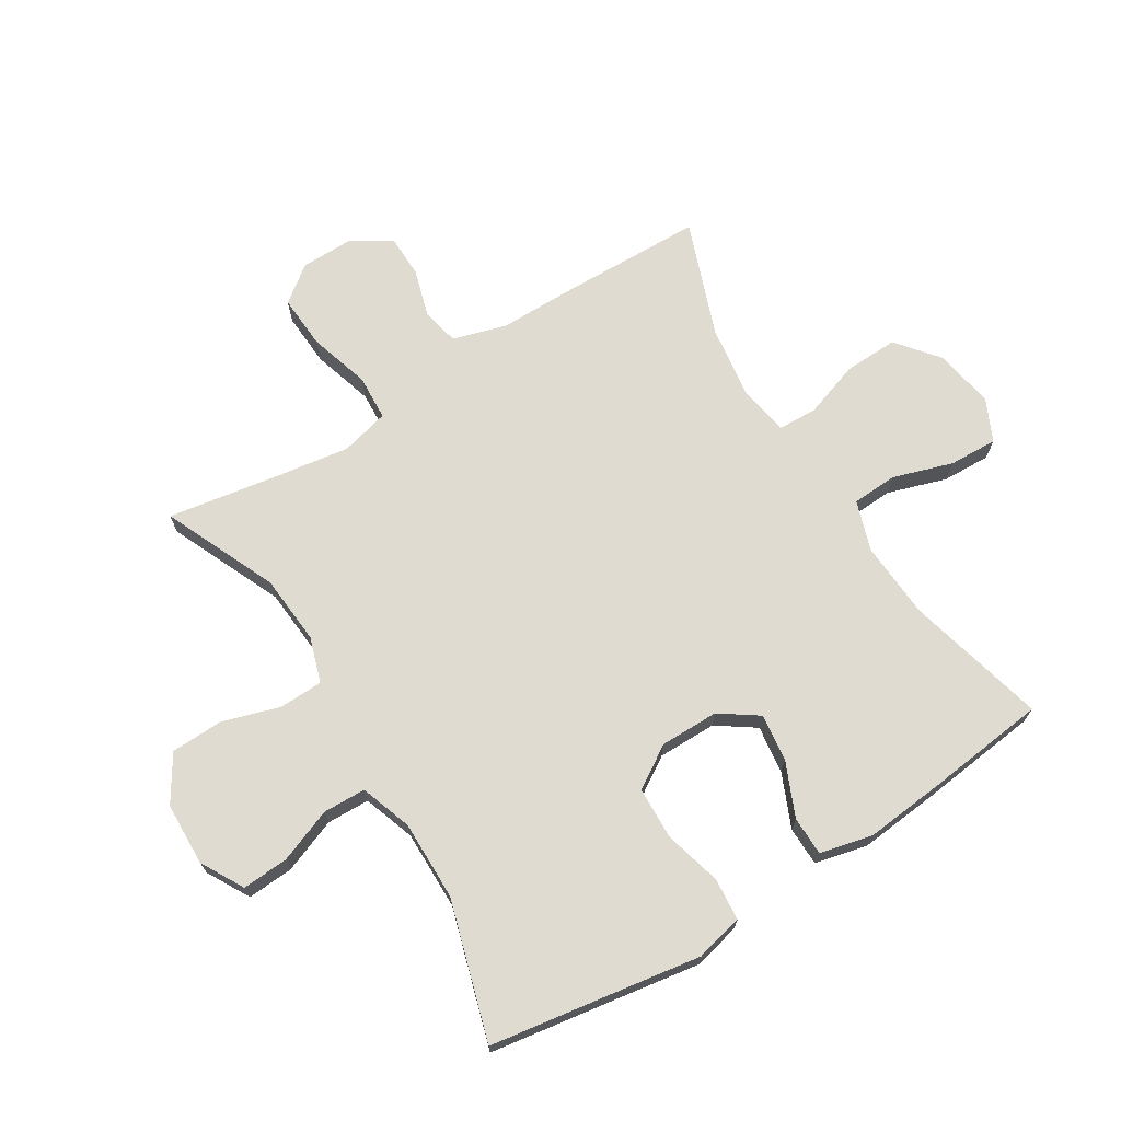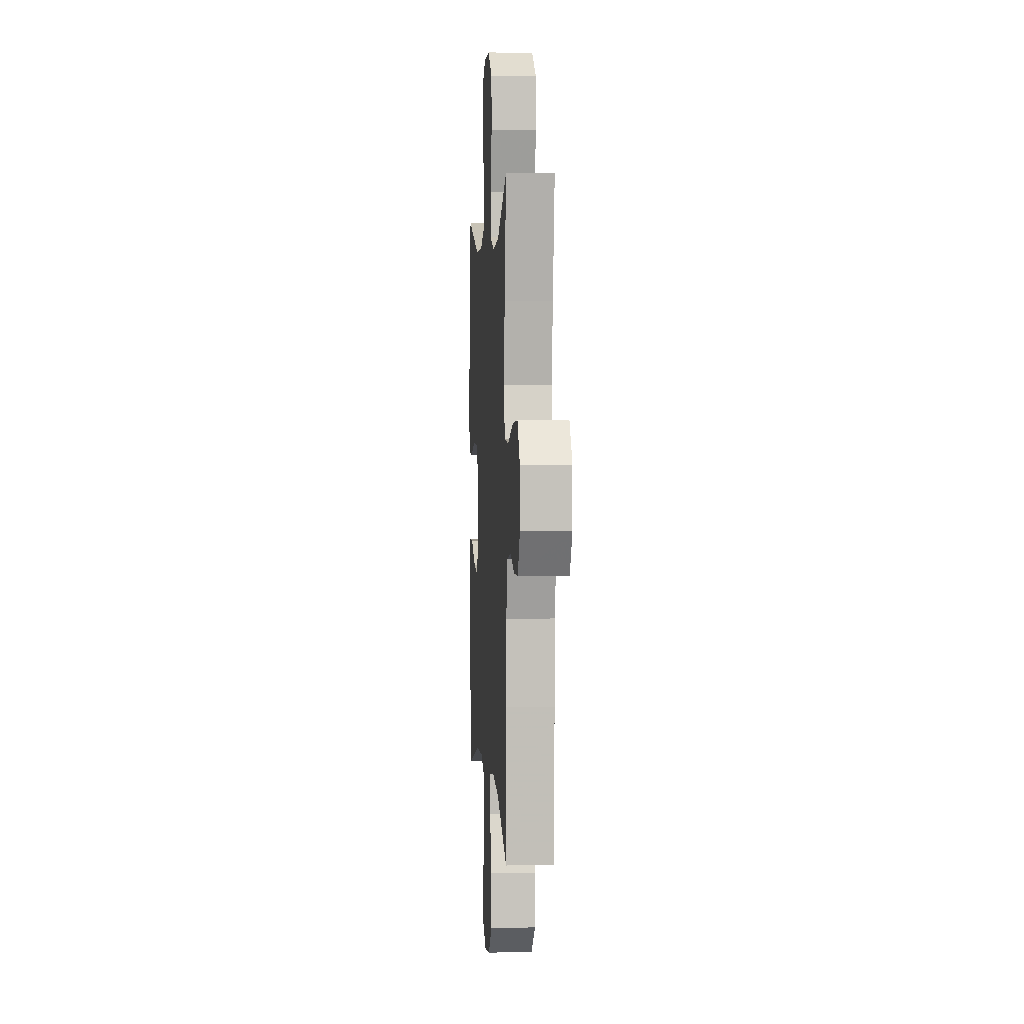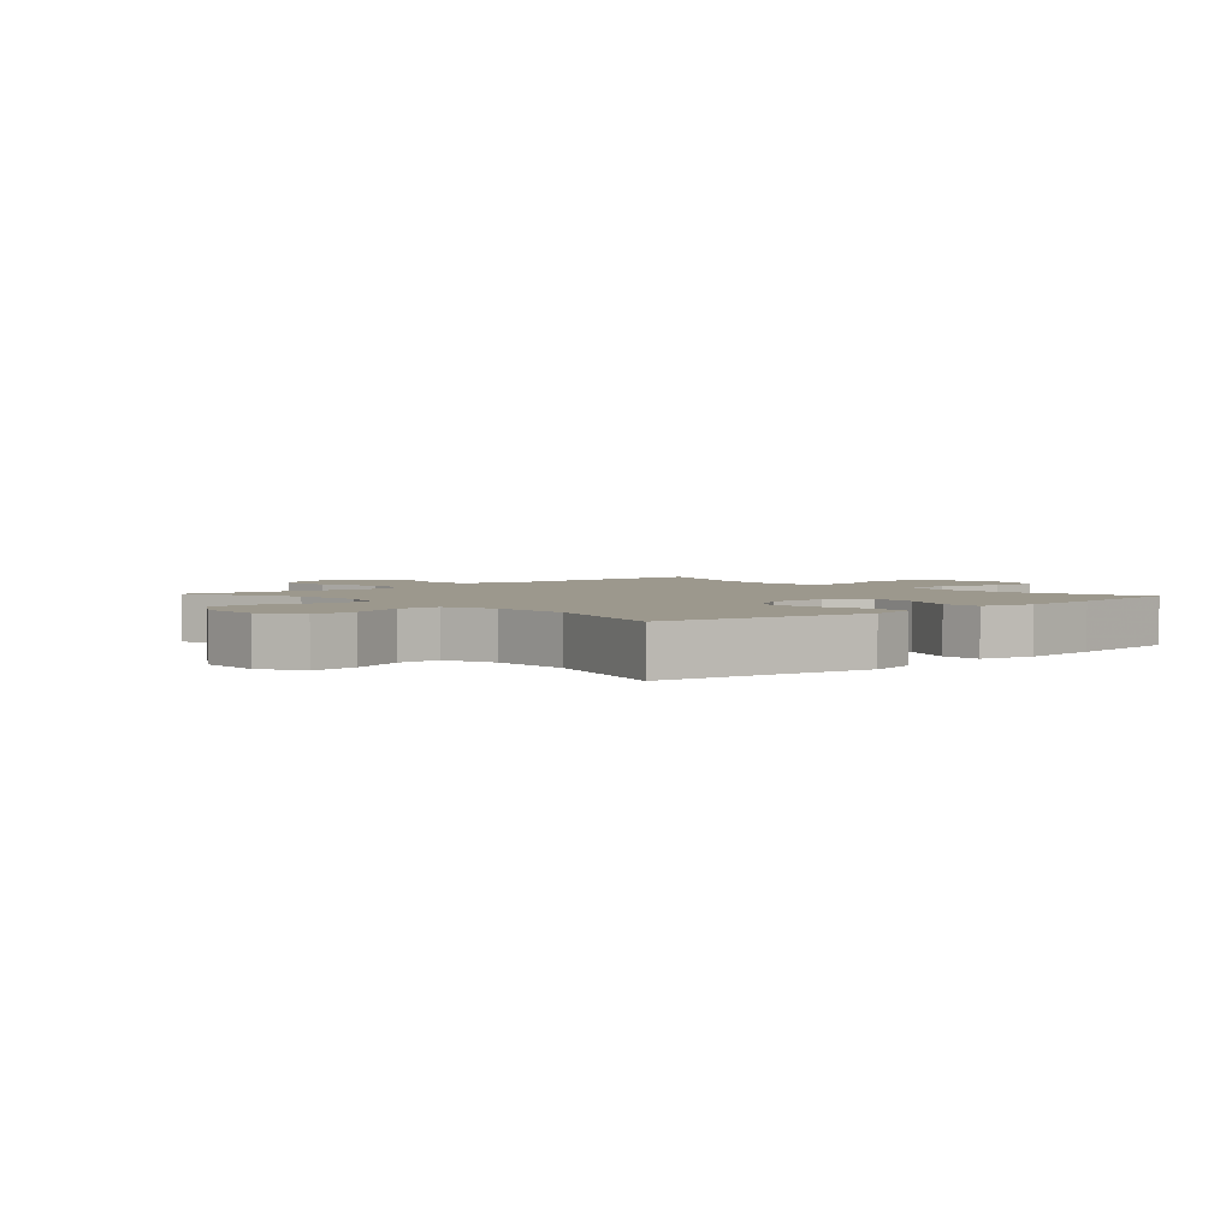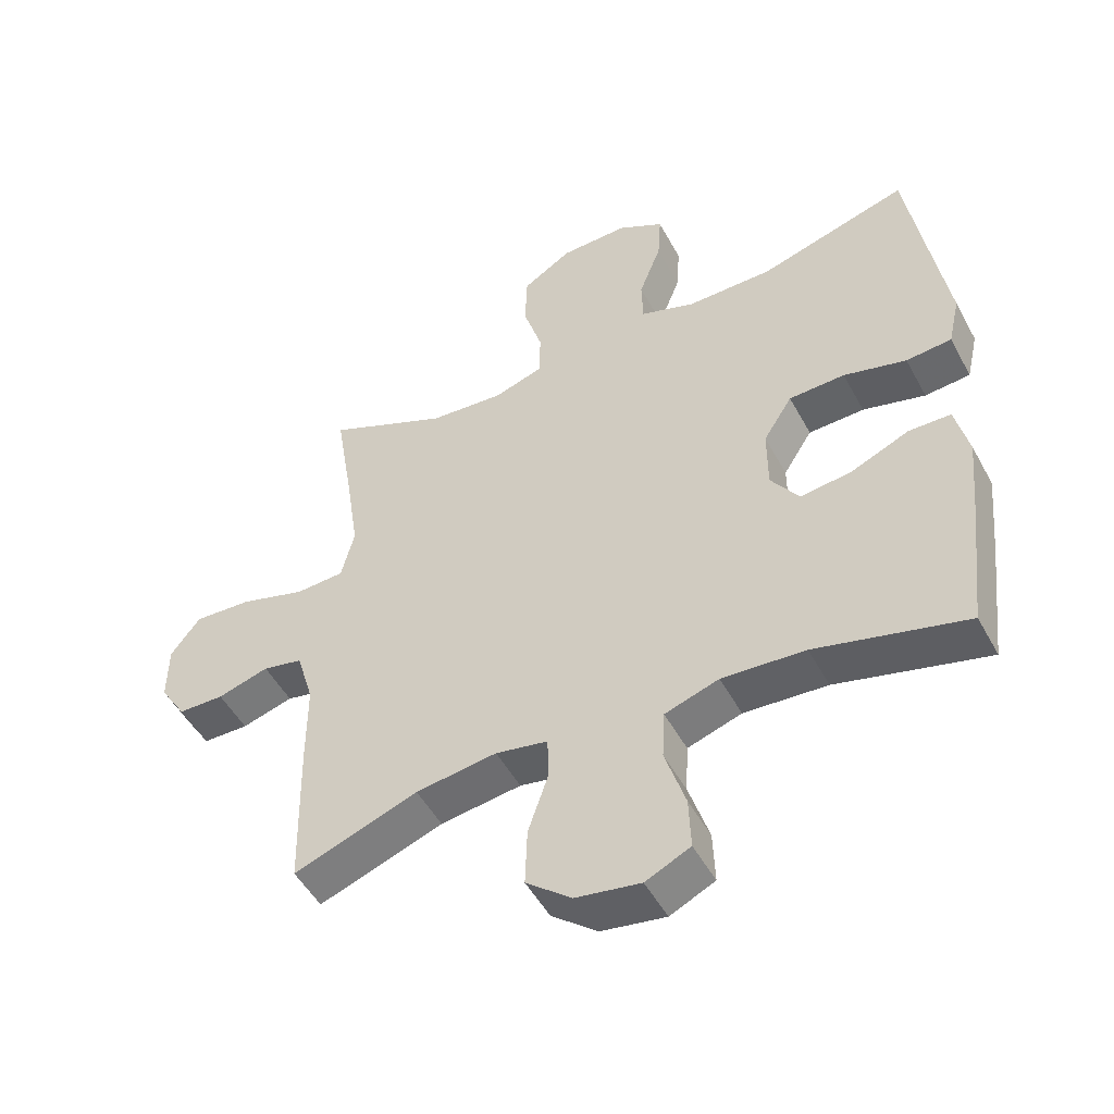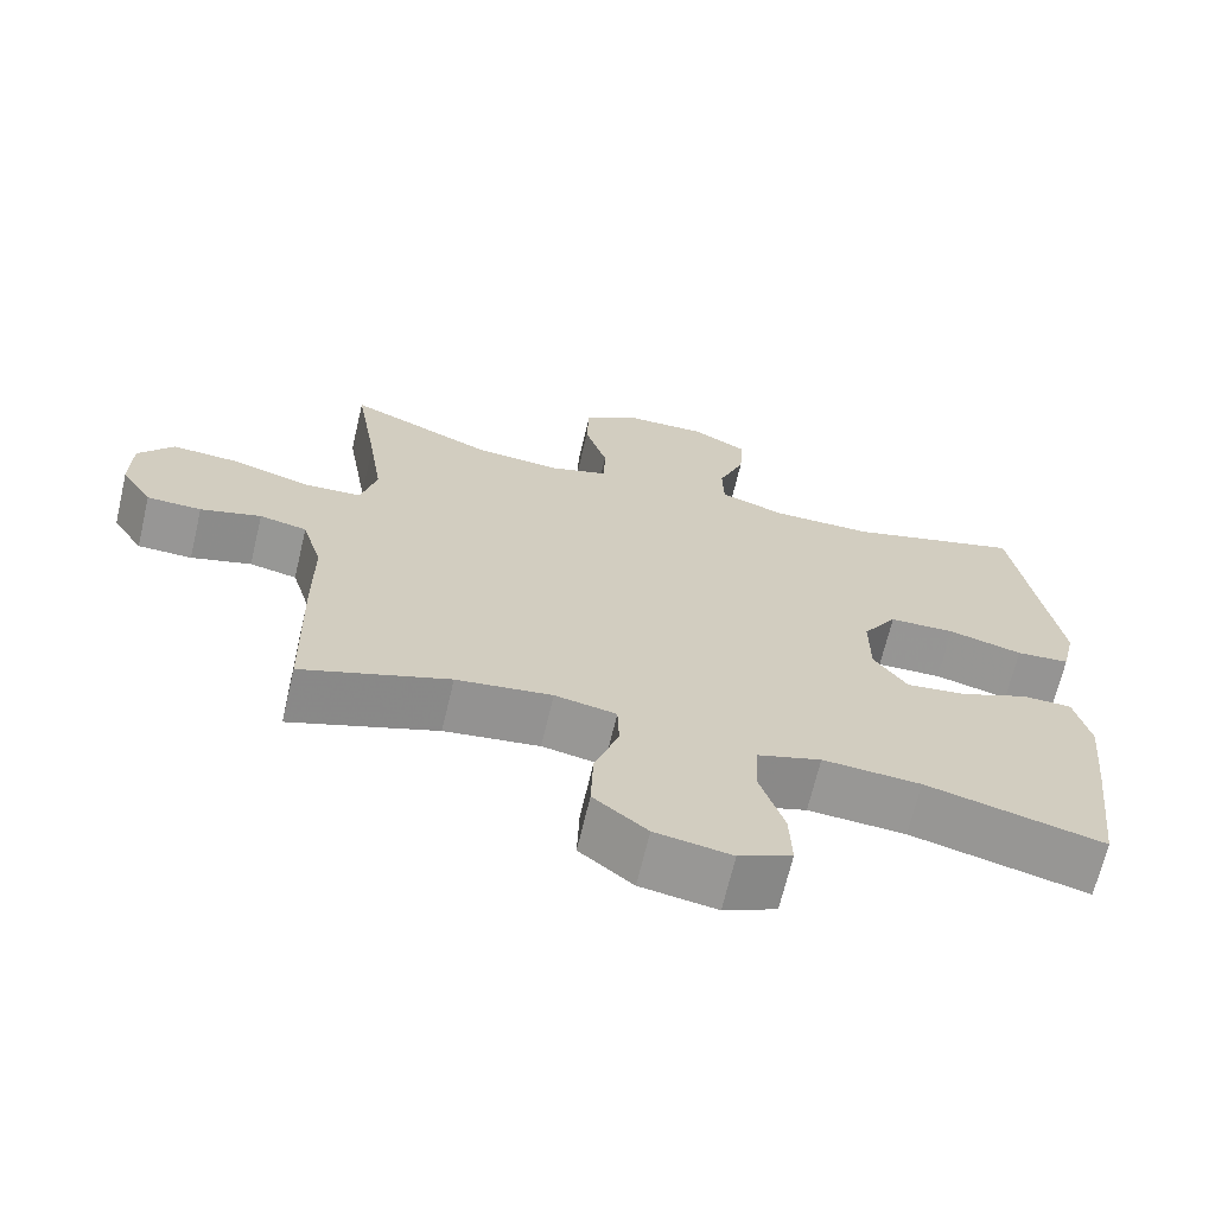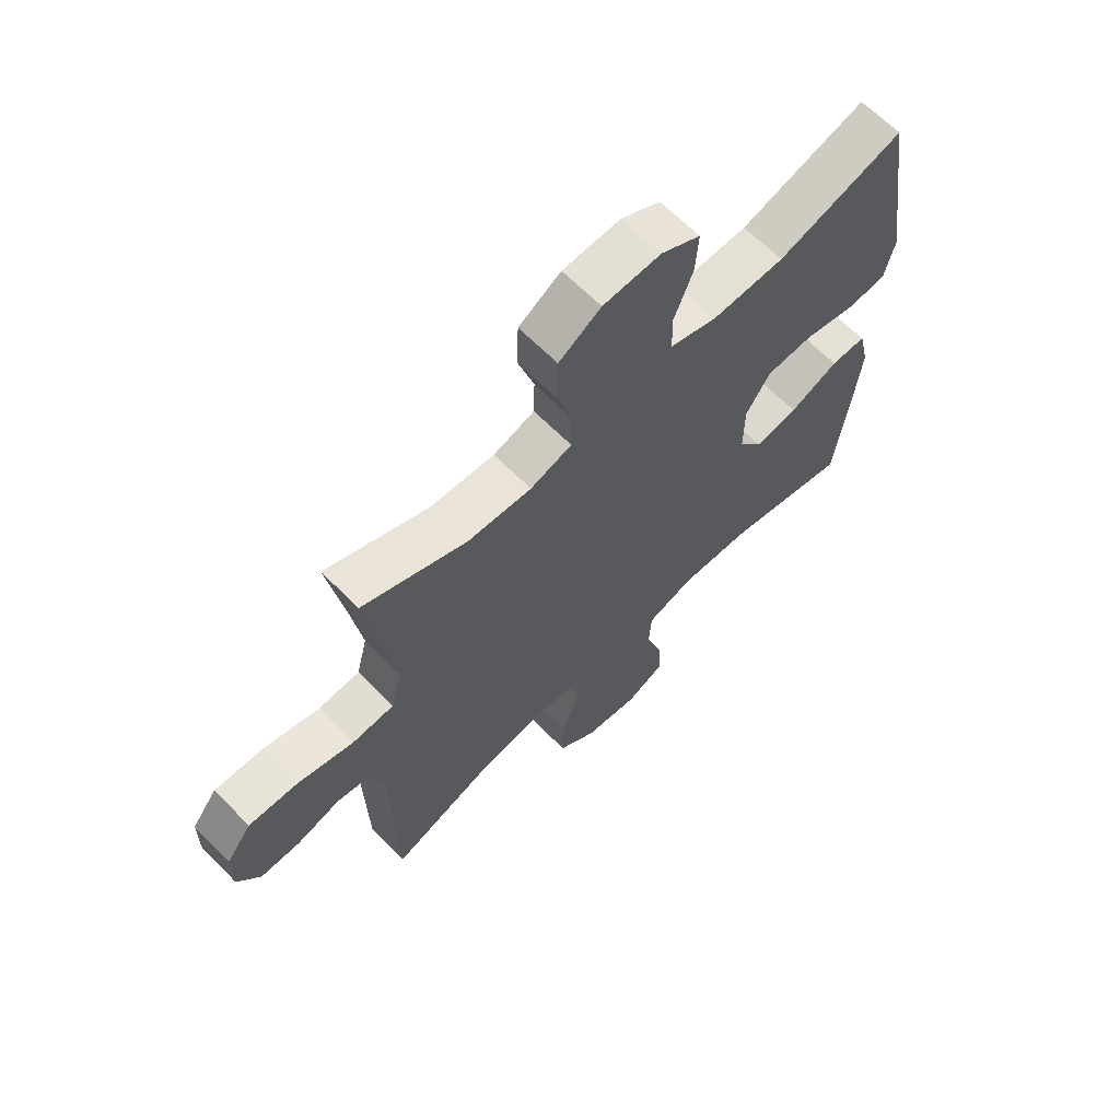
<metadata>
{"format":"obj","ext":"obj","renderer":"f3d","projection":"perspective","resolution":1024,"background":"white","views":[{"elev":70.2,"azim":58.3,"up":"+Y"},{"elev":2.8,"azim":-93.9,"up":"+Z"},{"elev":3.0,"azim":48.0,"up":"+Y"},{"elev":-50.0,"azim":27.7,"up":"+Z"},{"elev":-67.9,"azim":-13.3,"up":"+Z"},{"elev":65.4,"azim":-44.7,"up":"+Z"}]}
</metadata>
<code>
v 0.5 0.07 -0.5
v 0.272 0.07 -0.442
v 0.146 0.07 -0.434
v 0.064 0.07 -0.461
v 0.06 0.07 -0.536
v 0.091 0.07 -0.633
v 0.094 0.07 -0.712
v 0.026 0.07 -0.744
v -0.072 0.07 -0.728
v -0.141 0.07 -0.672
v -0.138 0.07 -0.584
v -0.107 0.07 -0.493
v -0.109 0.07 -0.429
v -0.188 0.07 -0.414
v -0.311 0.07 -0.431
v -0.5 0.07 -0.5
v -0.505 0.07 -0.268
v -0.505 0.07 -0.14
v -0.531 0.07 -0.052
v -0.592 0.07 -0.039
v -0.67 0.07 -0.062
v -0.74 0.07 -0.061
v -0.78 0.07 0.002
v -0.779 0.07 0.09
v -0.734 0.07 0.149
v -0.646 0.07 0.144
v -0.546 0.07 0.114
v -0.472 0.07 0.118
v -0.452 0.07 0.197
v -0.47 0.07 0.318
v -0.5 0.07 0.5
v -0.315 0.07 0.418
v -0.201 0.07 0.409
v -0.127 0.07 0.433
v -0.125 0.07 0.505
v -0.154 0.07 0.599
v -0.151 0.07 0.684
v -0.076 0.07 0.731
v 0.027 0.07 0.734
v 0.097 0.07 0.695
v 0.092 0.07 0.619
v 0.058 0.07 0.531
v 0.06 0.07 0.461
v 0.144 0.07 0.432
v 0.274 0.07 0.433
v 0.5 0.07 0.5
v 0.535 0.07 0.275
v 0.554 0.07 0.156
v 0.536 0.07 0.078
v 0.467 0.07 0.072
v 0.372 0.07 0.097
v 0.287 0.07 0.094
v 0.243 0.07 0.025
v 0.243 0.07 -0.071
v 0.286 0.07 -0.133
v 0.364 0.07 -0.123
v 0.452 0.07 -0.085
v 0.516 0.07 -0.086
v 0.536 0.07 -0.172
v 0.523 0.07 -0.304
v 0.5 0 -0.5
v 0.272 0 -0.442
v 0.146 0 -0.434
v 0.064 0 -0.461
v 0.06 0 -0.536
v 0.091 0 -0.633
v 0.094 0 -0.712
v 0.026 0 -0.744
v -0.072 0 -0.728
v -0.141 0 -0.672
v -0.138 0 -0.584
v -0.107 0 -0.493
v -0.109 0 -0.429
v -0.188 0 -0.414
v -0.311 0 -0.431
v -0.5 0 -0.5
v -0.505 0 -0.268
v -0.505 0 -0.14
v -0.531 0 -0.052
v -0.592 0 -0.039
v -0.67 0 -0.062
v -0.74 0 -0.061
v -0.78 0 0.002
v -0.779 0 0.09
v -0.734 0 0.149
v -0.646 0 0.144
v -0.546 0 0.114
v -0.472 0 0.118
v -0.452 0 0.197
v -0.47 0 0.318
v -0.5 0 0.5
v -0.315 0 0.418
v -0.201 0 0.409
v -0.127 0 0.433
v -0.125 0 0.505
v -0.154 0 0.599
v -0.151 0 0.684
v -0.076 0 0.731
v 0.027 0 0.734
v 0.097 0 0.695
v 0.092 0 0.619
v 0.058 0 0.531
v 0.06 0 0.461
v 0.144 0 0.432
v 0.274 0 0.433
v 0.5 0 0.5
v 0.535 0 0.275
v 0.554 0 0.156
v 0.536 0 0.078
v 0.467 0 0.072
v 0.372 0 0.097
v 0.287 0 0.094
v 0.243 0 0.025
v 0.243 0 -0.071
v 0.286 0 -0.133
v 0.364 0 -0.123
v 0.452 0 -0.085
v 0.516 0 -0.086
v 0.536 0 -0.172
v 0.523 0 -0.304
f 60 1 2
f 59 60 2
f 58 59 2
f 57 58 2
f 56 57 2
f 55 56 2 3
f 54 55 3 4
f 53 54 4
f 49 50 51
f 48 49 51
f 47 48 51
f 47 51 52
f 46 47 52
f 45 46 52
f 44 45 52 53
f 40 41 42
f 39 40 42
f 38 39 42
f 37 38 42
f 36 37 42
f 35 36 42
f 34 35 42 43
f 44 53 4
f 43 44 4
f 34 43 4
f 33 34 4
f 25 26 27
f 24 25 27
f 23 24 27
f 22 23 27
f 21 22 27
f 20 21 27
f 19 20 27 28
f 18 19 28
f 18 28 29
f 17 18 29
f 16 17 29
f 15 16 29
f 10 11 12
f 9 10 12
f 8 9 12
f 7 8 12
f 6 7 12
f 5 6 12
f 5 12 13
f 4 5 13
f 33 4 13
f 32 33 13
f 32 13 14
f 31 32 14
f 30 31 14
f 14 15 29 30
f 62 61 120
f 62 120 119
f 62 119 118
f 62 118 117
f 62 117 116
f 63 62 116 115
f 64 63 115 114
f 64 114 113
f 111 110 109
f 111 109 108
f 111 108 107
f 112 111 107
f 112 107 106
f 112 106 105
f 113 112 105 104
f 102 101 100
f 102 100 99
f 102 99 98
f 102 98 97
f 102 97 96
f 102 96 95
f 103 102 95 94
f 64 113 104
f 64 104 103
f 64 103 94
f 64 94 93
f 87 86 85
f 87 85 84
f 87 84 83
f 87 83 82
f 87 82 81
f 87 81 80
f 88 87 80 79
f 88 79 78
f 89 88 78
f 89 78 77
f 89 77 76
f 89 76 75
f 72 71 70
f 72 70 69
f 72 69 68
f 72 68 67
f 72 67 66
f 72 66 65
f 73 72 65
f 73 65 64
f 73 64 93
f 73 93 92
f 74 73 92
f 74 92 91
f 74 91 90
f 90 89 75 74
f 1 61 62 2
f 2 62 63 3
f 3 63 64 4
f 4 64 65 5
f 5 65 66 6
f 6 66 67 7
f 7 67 68 8
f 8 68 69 9
f 9 69 70 10
f 10 70 71 11
f 11 71 72 12
f 12 72 73 13
f 13 73 74 14
f 14 74 75 15
f 15 75 76 16
f 16 76 77 17
f 17 77 78 18
f 18 78 79 19
f 19 79 80 20
f 20 80 81 21
f 21 81 82 22
f 22 82 83 23
f 23 83 84 24
f 24 84 85 25
f 25 85 86 26
f 26 86 87 27
f 27 87 88 28
f 28 88 89 29
f 29 89 90 30
f 30 90 91 31
f 31 91 92 32
f 32 92 93 33
f 33 93 94 34
f 34 94 95 35
f 35 95 96 36
f 36 96 97 37
f 37 97 98 38
f 38 98 99 39
f 39 99 100 40
f 40 100 101 41
f 41 101 102 42
f 42 102 103 43
f 43 103 104 44
f 44 104 105 45
f 45 105 106 46
f 46 106 107 47
f 47 107 108 48
f 48 108 109 49
f 49 109 110 50
f 50 110 111 51
f 51 111 112 52
f 52 112 113 53
f 53 113 114 54
f 54 114 115 55
f 55 115 116 56
f 56 116 117 57
f 57 117 118 58
f 58 118 119 59
f 59 119 120 60
f 60 120 61 1

</code>
